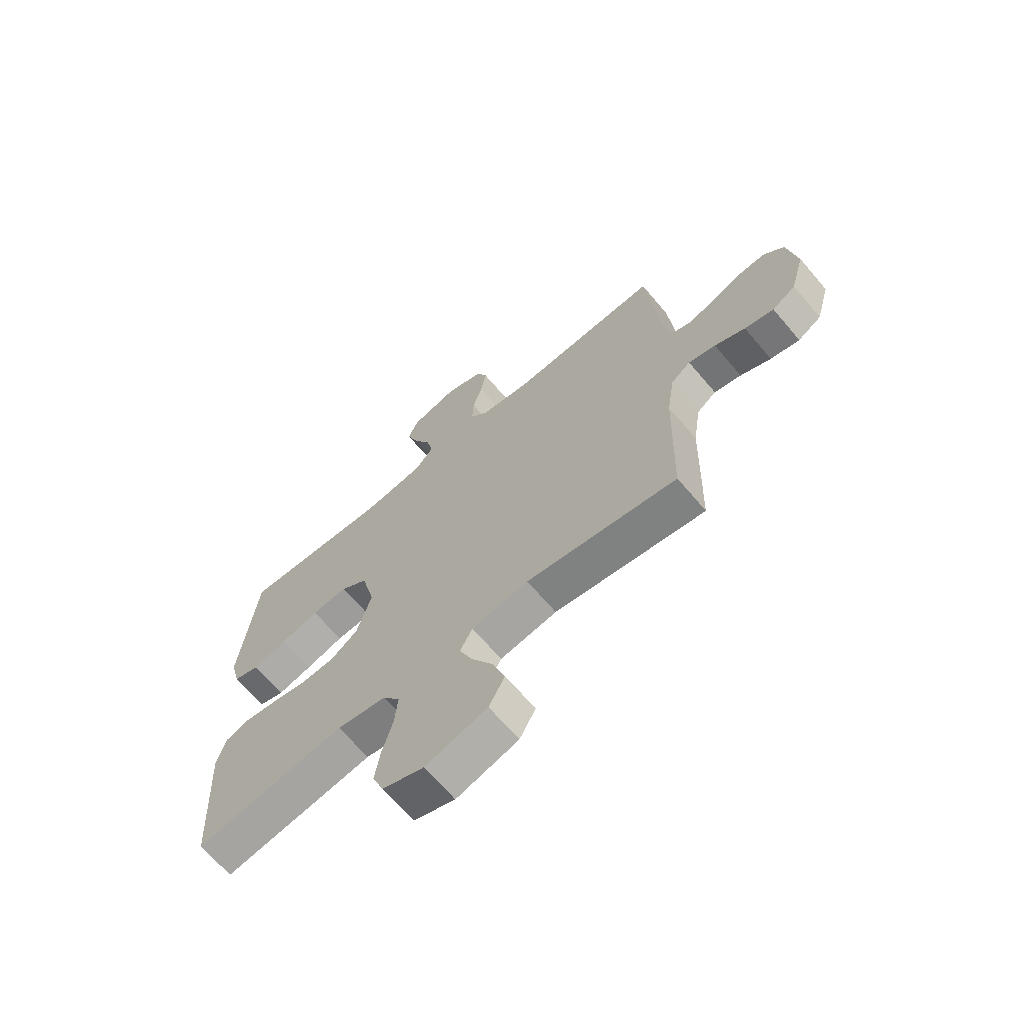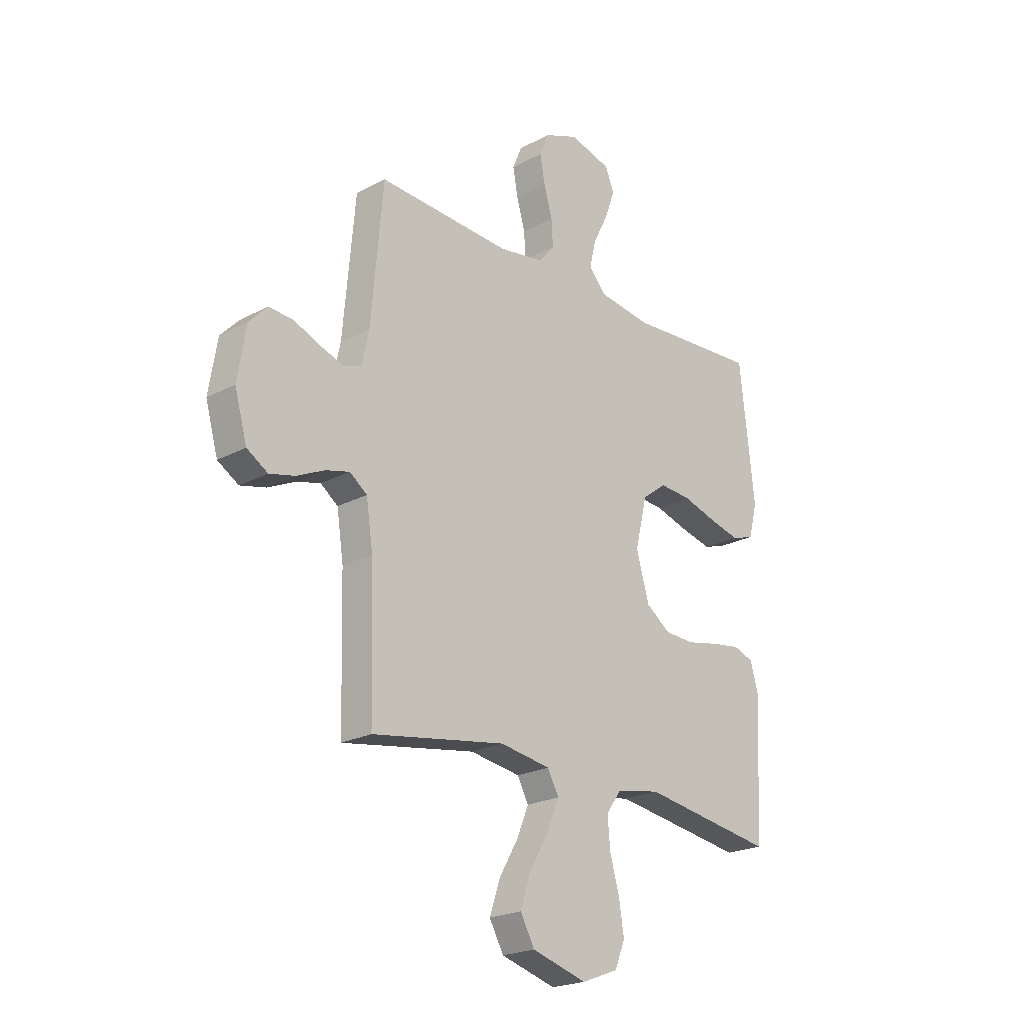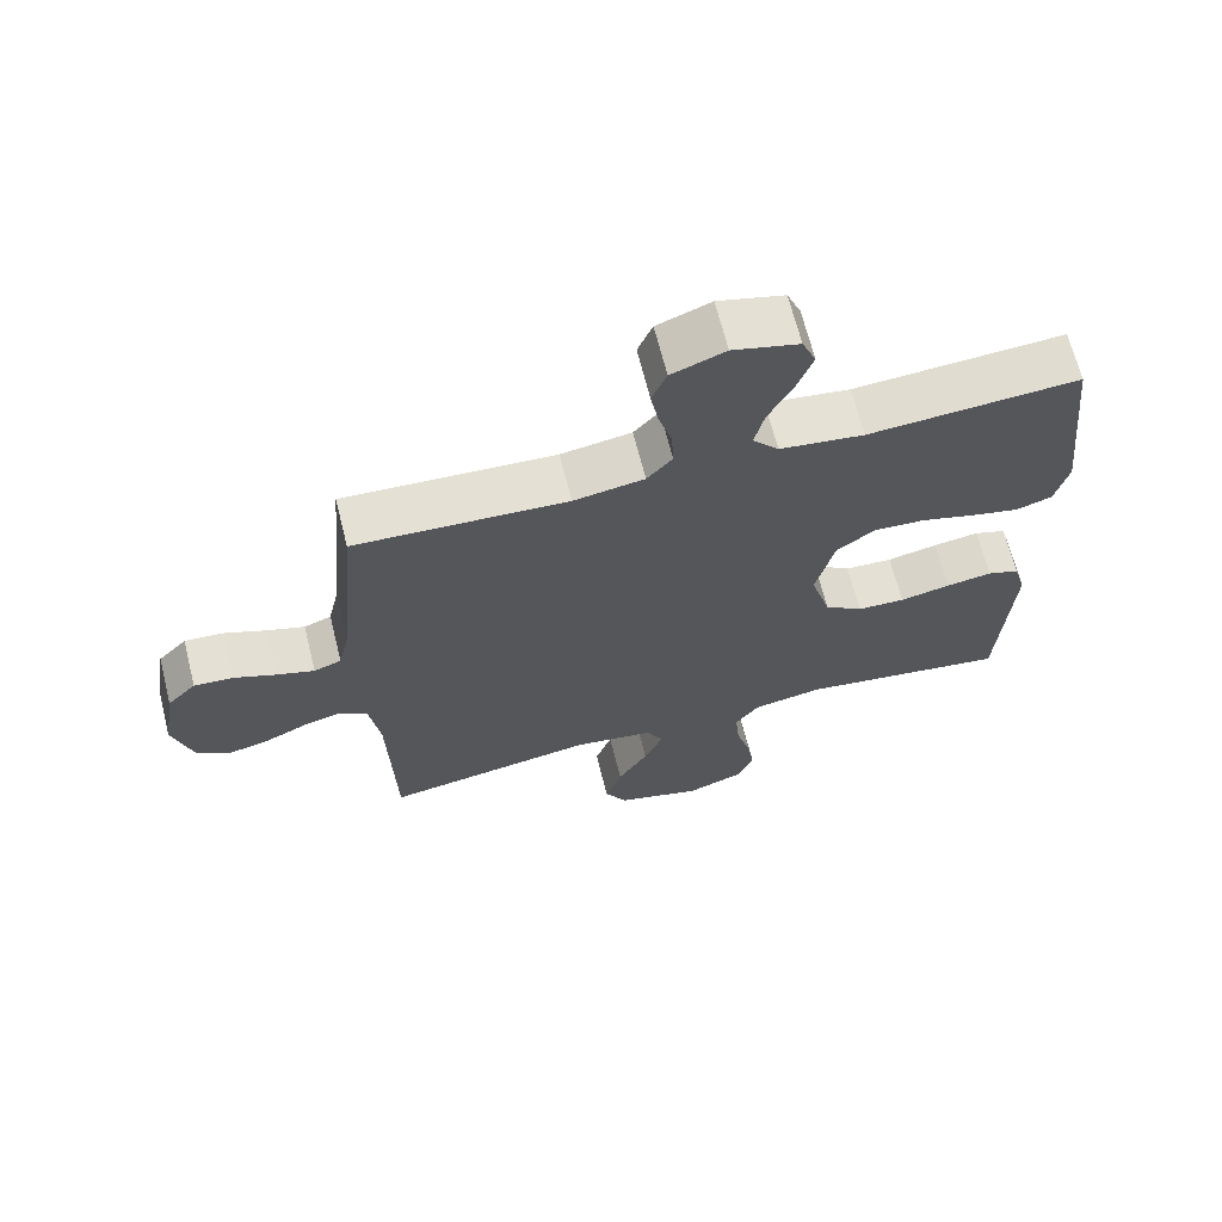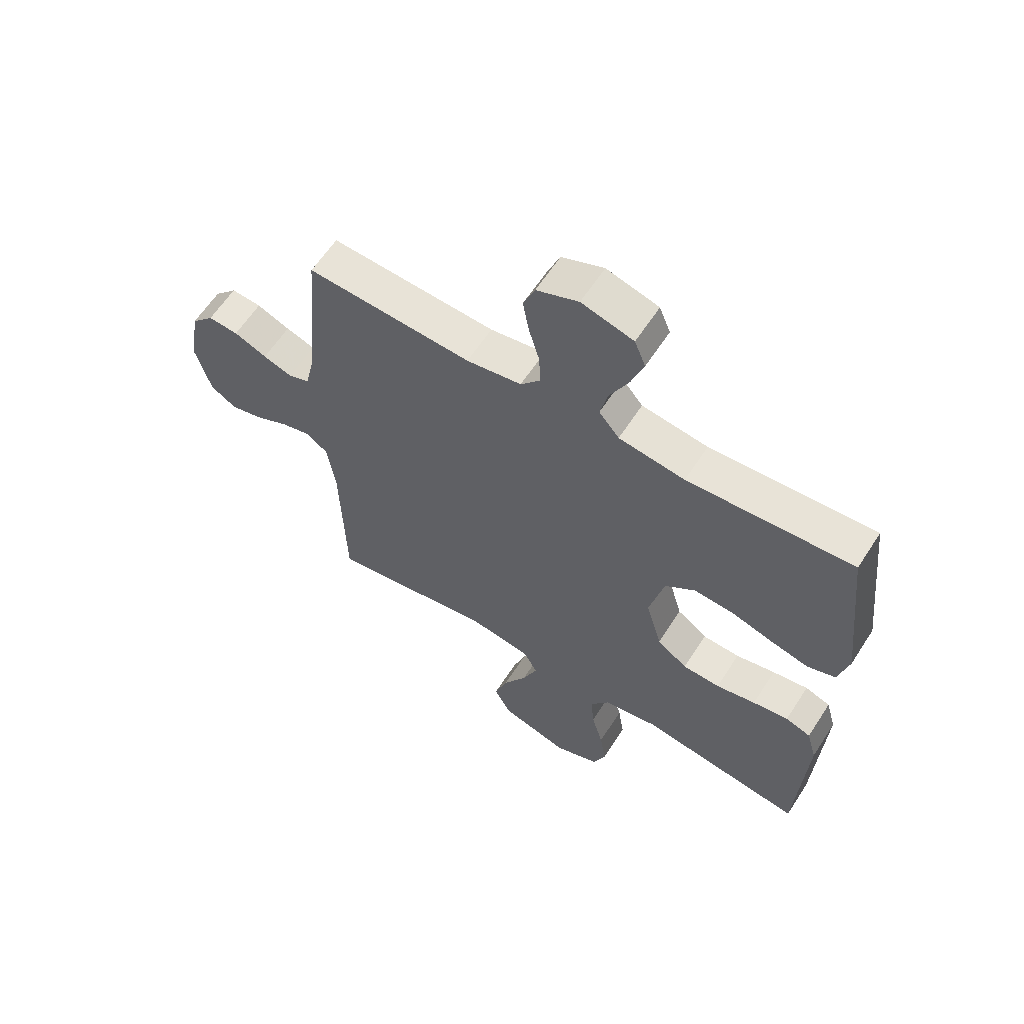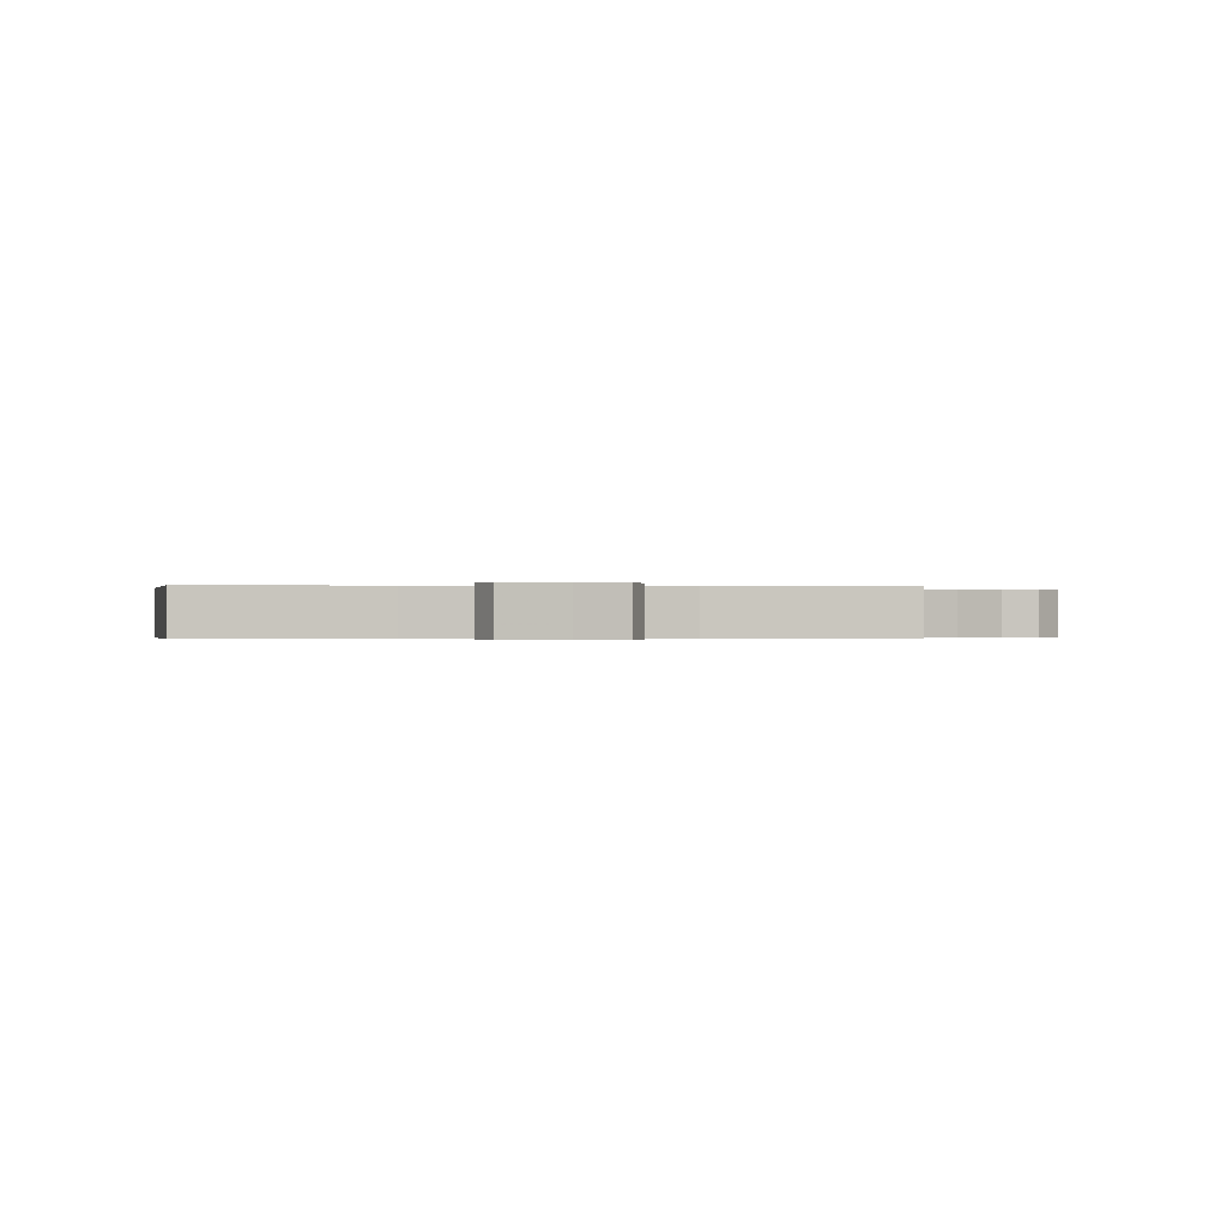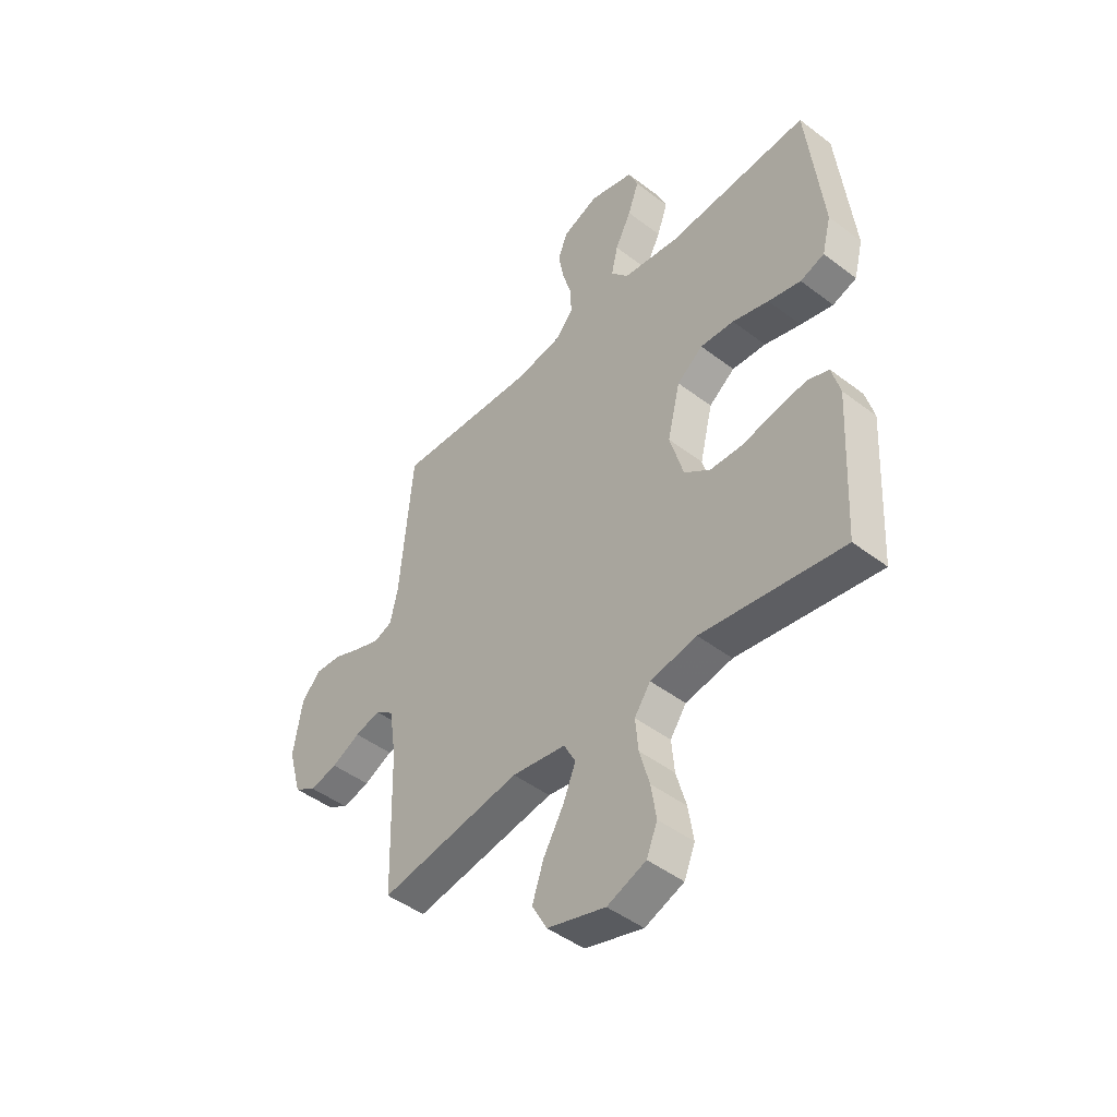
<metadata>
{"format":"obj","ext":"obj","renderer":"f3d","projection":"perspective","resolution":1024,"background":"white","views":[{"elev":-67.4,"azim":40.4,"up":"+Z"},{"elev":-22.1,"azim":133.0,"up":"+Z"},{"elev":67.2,"azim":165.9,"up":"+Z"},{"elev":61.1,"azim":-147.3,"up":"+Z"},{"elev":-0.2,"azim":-6.3,"up":"+Y"},{"elev":-46.2,"azim":-131.1,"up":"+Z"}]}
</metadata>
<code>
v -0.5 0.07 -0.5
v -0.516 0.07 -0.2
v -0.498 0.07 -0.135
v -0.452 0.07 -0.119
v -0.387 0.07 -0.129
v -0.315 0.07 -0.144
v -0.247 0.07 -0.141
v -0.192 0.07 -0.101
v -0.163 0.07 0
v -0.19 0.07 0.112
v -0.245 0.07 0.153
v -0.317 0.07 0.148
v -0.394 0.07 0.125
v -0.463 0.07 0.108
v -0.514 0.07 0.125
v -0.533 0.07 0.2
v -0.5 0.07 0.5
v -0.2 0.07 0.481
v -0.08 0.07 0.498
v -0.043 0.07 0.542
v -0.057 0.07 0.602
v -0.091 0.07 0.669
v -0.114 0.07 0.733
v -0.094 0.07 0.782
v 0 0.07 0.808
v 0.076 0.07 0.778
v 0.097 0.07 0.727
v 0.086 0.07 0.665
v 0.067 0.07 0.6
v 0.064 0.07 0.541
v 0.1 0.07 0.499
v 0.2 0.07 0.483
v 0.5 0.07 0.5
v 0.527 0.07 0.2
v 0.543 0.07 0.127
v 0.582 0.07 0.112
v 0.635 0.07 0.13
v 0.695 0.07 0.155
v 0.75 0.07 0.159
v 0.791 0.07 0.116
v 0.81 0.07 0
v 0.782 0.07 -0.099
v 0.735 0.07 -0.128
v 0.677 0.07 -0.114
v 0.616 0.07 -0.085
v 0.562 0.07 -0.071
v 0.523 0.07 -0.1
v 0.508 0.07 -0.2
v 0.5 0.07 -0.5
v 0.2 0.07 -0.451
v 0.086 0.07 -0.469
v 0.061 0.07 -0.516
v 0.088 0.07 -0.581
v 0.131 0.07 -0.655
v 0.155 0.07 -0.726
v 0.123 0.07 -0.784
v 0 0.07 -0.82
v -0.082 0.07 -0.789
v -0.105 0.07 -0.733
v -0.094 0.07 -0.662
v -0.073 0.07 -0.587
v -0.067 0.07 -0.52
v -0.101 0.07 -0.472
v -0.2 0.07 -0.454
v -0.5 0 -0.5
v -0.516 0 -0.2
v -0.498 0 -0.135
v -0.452 0 -0.119
v -0.387 0 -0.129
v -0.315 0 -0.144
v -0.247 0 -0.141
v -0.192 0 -0.101
v -0.163 0 0
v -0.19 0 0.112
v -0.245 0 0.153
v -0.317 0 0.148
v -0.394 0 0.125
v -0.463 0 0.108
v -0.514 0 0.125
v -0.533 0 0.2
v -0.5 0 0.5
v -0.2 0 0.481
v -0.08 0 0.498
v -0.043 0 0.542
v -0.057 0 0.602
v -0.091 0 0.669
v -0.114 0 0.733
v -0.094 0 0.782
v 0 0 0.808
v 0.076 0 0.778
v 0.097 0 0.727
v 0.086 0 0.665
v 0.067 0 0.6
v 0.064 0 0.541
v 0.1 0 0.499
v 0.2 0 0.483
v 0.5 0 0.5
v 0.527 0 0.2
v 0.543 0 0.127
v 0.582 0 0.112
v 0.635 0 0.13
v 0.695 0 0.155
v 0.75 0 0.159
v 0.791 0 0.116
v 0.81 0 0
v 0.782 0 -0.099
v 0.735 0 -0.128
v 0.677 0 -0.114
v 0.616 0 -0.085
v 0.562 0 -0.071
v 0.523 0 -0.1
v 0.508 0 -0.2
v 0.5 0 -0.5
v 0.2 0 -0.451
v 0.086 0 -0.469
v 0.061 0 -0.516
v 0.088 0 -0.581
v 0.131 0 -0.655
v 0.155 0 -0.726
v 0.123 0 -0.784
v 0 0 -0.82
v -0.082 0 -0.789
v -0.105 0 -0.733
v -0.094 0 -0.662
v -0.073 0 -0.587
v -0.067 0 -0.52
v -0.101 0 -0.472
v -0.2 0 -0.454
f 59 60 61
f 58 59 61
f 57 58 61
f 56 57 61
f 55 56 61
f 54 55 61
f 53 54 61
f 52 53 61 62
f 51 52 62 63
f 48 49 50
f 51 63 64
f 50 51 64
f 48 50 64
f 47 48 64
f 43 44 45
f 42 43 45
f 41 42 45
f 40 41 45
f 39 40 45
f 38 39 45
f 37 38 45
f 36 37 45 46
f 47 64 1
f 46 47 1
f 36 46 1
f 35 36 1
f 27 28 29
f 26 27 29
f 25 26 29
f 24 25 29
f 23 24 29
f 22 23 29
f 21 22 29
f 20 21 29 30
f 19 20 30 31
f 16 17 18
f 15 16 18
f 14 15 18
f 13 14 18
f 12 13 18
f 19 31 32
f 18 19 32
f 12 18 32
f 11 12 32
f 4 5 6
f 3 4 6
f 2 3 6
f 1 2 6
f 1 6 7
f 1 7 8
f 35 1 8
f 34 35 8
f 32 33 34
f 11 32 34
f 10 11 34
f 34 8 9
f 9 10 34
f 125 124 123
f 125 123 122
f 125 122 121
f 125 121 120
f 125 120 119
f 125 119 118
f 125 118 117
f 126 125 117 116
f 127 126 116 115
f 114 113 112
f 128 127 115
f 128 115 114
f 128 114 112
f 128 112 111
f 109 108 107
f 109 107 106
f 109 106 105
f 109 105 104
f 109 104 103
f 109 103 102
f 109 102 101
f 110 109 101 100
f 65 128 111
f 65 111 110
f 65 110 100
f 65 100 99
f 93 92 91
f 93 91 90
f 93 90 89
f 93 89 88
f 93 88 87
f 93 87 86
f 93 86 85
f 94 93 85 84
f 95 94 84 83
f 82 81 80
f 82 80 79
f 82 79 78
f 82 78 77
f 82 77 76
f 96 95 83
f 96 83 82
f 96 82 76
f 96 76 75
f 70 69 68
f 70 68 67
f 70 67 66
f 70 66 65
f 71 70 65
f 72 71 65
f 72 65 99
f 72 99 98
f 98 97 96
f 98 96 75
f 98 75 74
f 73 72 98
f 98 74 73
f 1 65 66 2
f 2 66 67 3
f 3 67 68 4
f 4 68 69 5
f 5 69 70 6
f 6 70 71 7
f 7 71 72 8
f 8 72 73 9
f 9 73 74 10
f 10 74 75 11
f 11 75 76 12
f 12 76 77 13
f 13 77 78 14
f 14 78 79 15
f 15 79 80 16
f 16 80 81 17
f 17 81 82 18
f 18 82 83 19
f 19 83 84 20
f 20 84 85 21
f 21 85 86 22
f 22 86 87 23
f 23 87 88 24
f 24 88 89 25
f 25 89 90 26
f 26 90 91 27
f 27 91 92 28
f 28 92 93 29
f 29 93 94 30
f 30 94 95 31
f 31 95 96 32
f 32 96 97 33
f 33 97 98 34
f 34 98 99 35
f 35 99 100 36
f 36 100 101 37
f 37 101 102 38
f 38 102 103 39
f 39 103 104 40
f 40 104 105 41
f 41 105 106 42
f 42 106 107 43
f 43 107 108 44
f 44 108 109 45
f 45 109 110 46
f 46 110 111 47
f 47 111 112 48
f 48 112 113 49
f 49 113 114 50
f 50 114 115 51
f 51 115 116 52
f 52 116 117 53
f 53 117 118 54
f 54 118 119 55
f 55 119 120 56
f 56 120 121 57
f 57 121 122 58
f 58 122 123 59
f 59 123 124 60
f 60 124 125 61
f 61 125 126 62
f 62 126 127 63
f 63 127 128 64
f 64 128 65 1

</code>
